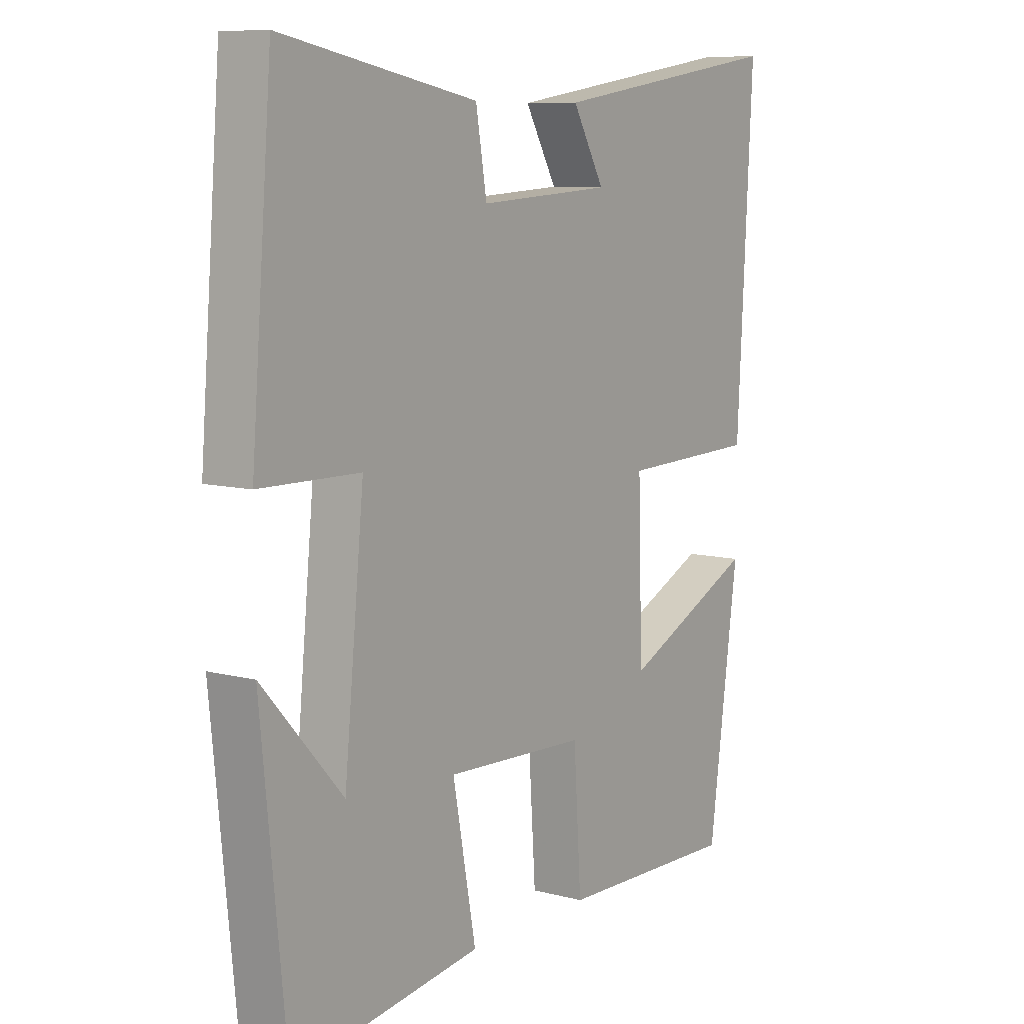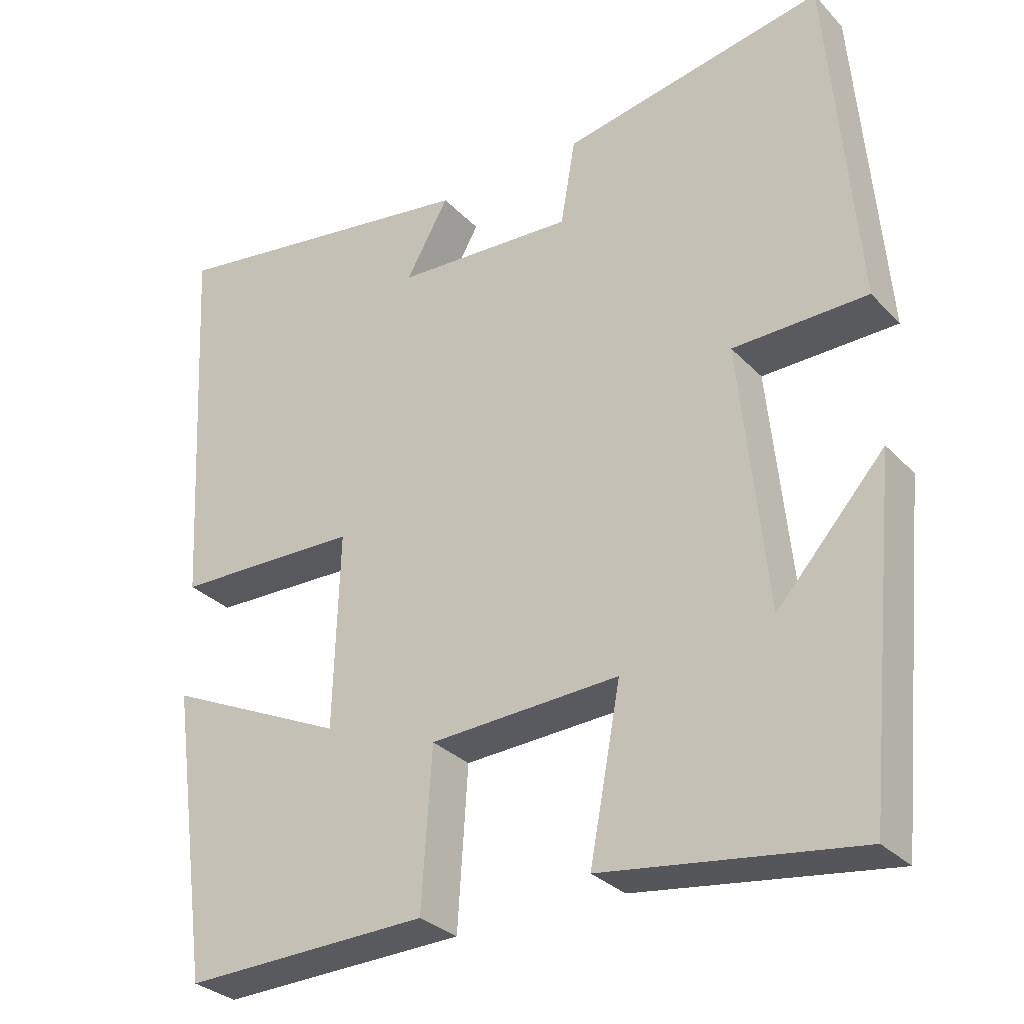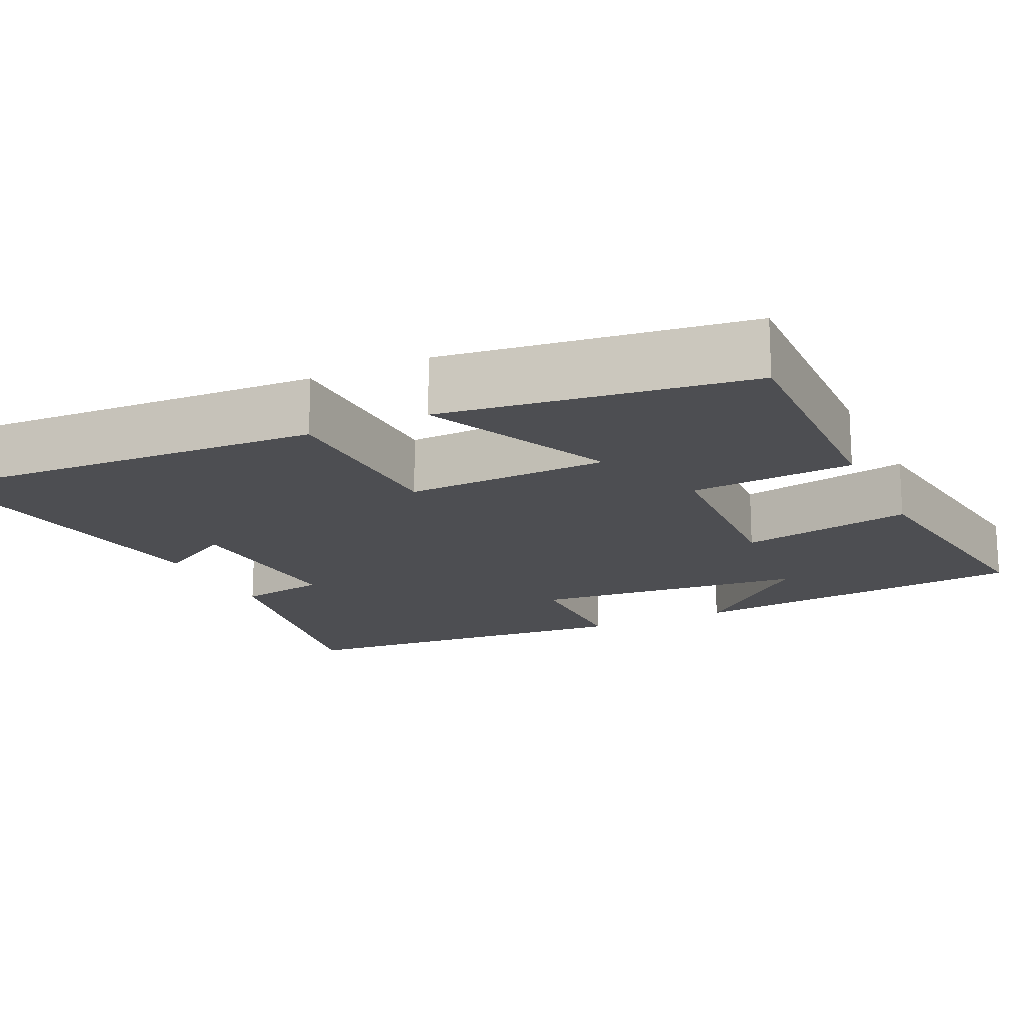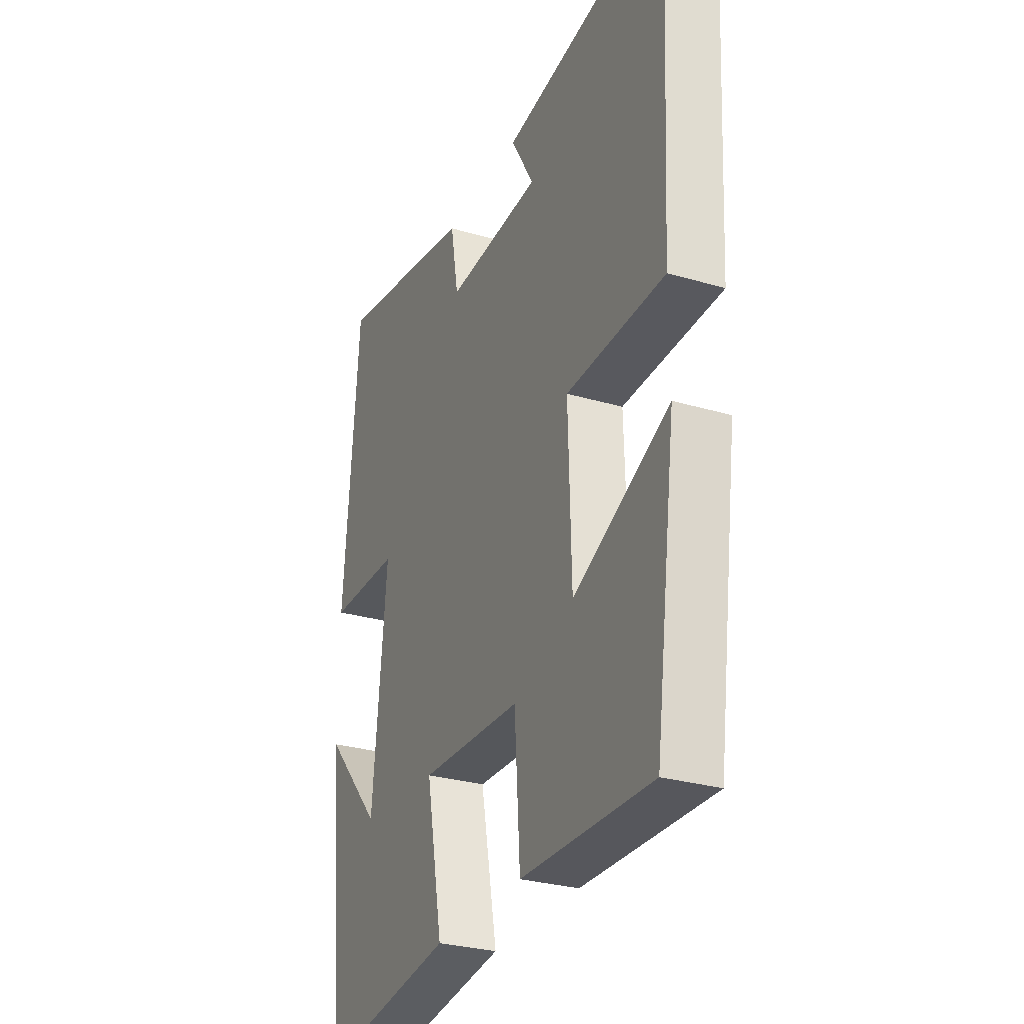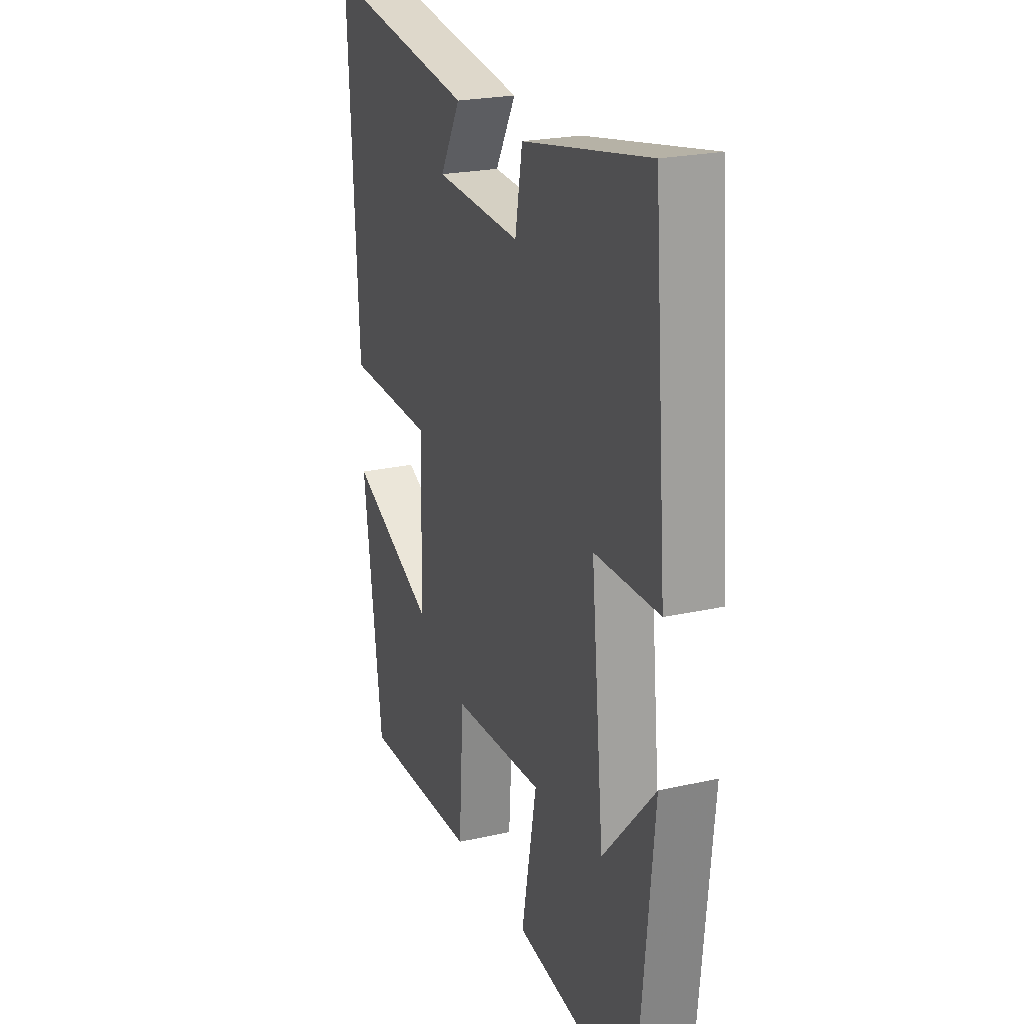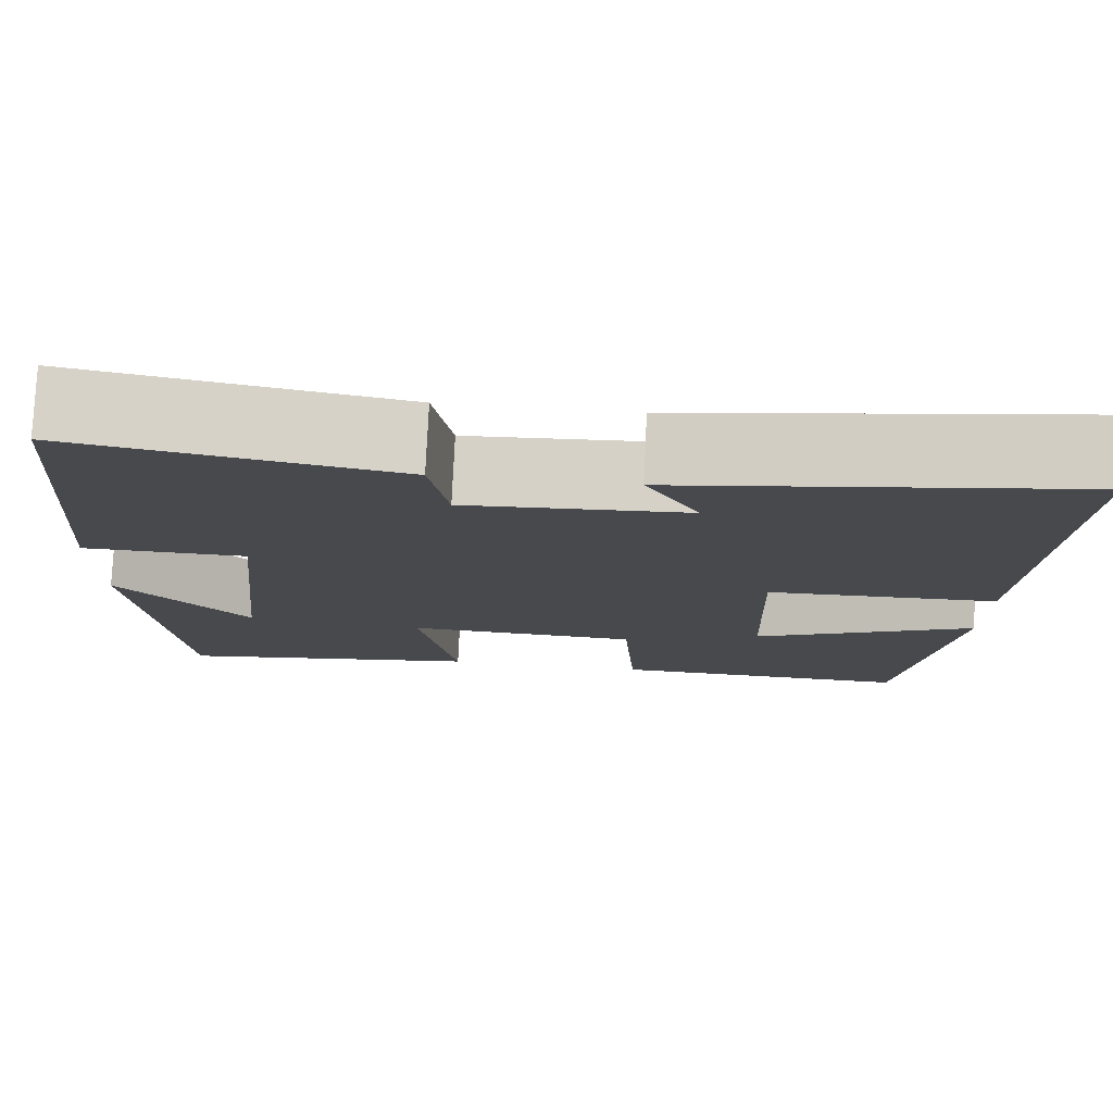
<metadata>
{"format":"obj","ext":"obj","renderer":"f3d","projection":"perspective","resolution":1024,"background":"white","views":[{"elev":8.9,"azim":-55.0,"up":"+Z"},{"elev":-30.6,"azim":-145.1,"up":"+Z"},{"elev":-17.1,"azim":115.4,"up":"+Y"},{"elev":-29.0,"azim":66.3,"up":"+Z"},{"elev":22.9,"azim":-111.1,"up":"+Z"},{"elev":77.7,"azim":2.7,"up":"+Z"}]}
</metadata>
<code>
v -0.455 0.07 -0.548
v -0.5 0.07 -0.098
v -0.355 0.07 -0.259
v -0.319 0.07 0.099
v -0.5 0.07 0.102
v -0.462 0.07 0.567
v -0.107 0.07 0.5
v -0.087 0.07 0.384
v 0.155 0.07 0.398
v 0.097 0.07 0.5
v 0.528 0.07 0.566
v 0.5 0.07 0.043
v 0.249 0.07 0.036
v 0.257 0.07 -0.228
v 0.5 0.07 -0.115
v 0.446 0.07 -0.509
v 0.115 0.07 -0.5
v 0.101 0.07 -0.288
v -0.155 0.07 -0.276
v -0.113 0.07 -0.5
v -0.455 0 -0.548
v -0.5 0 -0.098
v -0.355 0 -0.259
v -0.319 0 0.099
v -0.5 0 0.102
v -0.462 0 0.567
v -0.107 0 0.5
v -0.087 0 0.384
v 0.155 0 0.398
v 0.097 0 0.5
v 0.528 0 0.566
v 0.5 0 0.043
v 0.249 0 0.036
v 0.257 0 -0.228
v 0.5 0 -0.115
v 0.446 0 -0.509
v 0.115 0 -0.5
v 0.101 0 -0.288
v -0.155 0 -0.276
v -0.113 0 -0.5
f 19 20 1
f 16 17 18
f 14 15 16
f 14 16 18
f 13 14 18 19
f 9 10 11 12
f 8 9 12 13
f 6 7 8
f 5 6 8
f 4 5 8
f 8 13 19
f 4 8 19
f 3 4 19
f 1 2 3
f 1 3 19
f 21 40 39
f 38 37 36
f 36 35 34
f 38 36 34
f 39 38 34 33
f 32 31 30 29
f 33 32 29 28
f 28 27 26
f 28 26 25
f 28 25 24
f 39 33 28
f 39 28 24
f 39 24 23
f 23 22 21
f 39 23 21
f 1 21 22 2
f 2 22 23 3
f 3 23 24 4
f 4 24 25 5
f 5 25 26 6
f 6 26 27 7
f 7 27 28 8
f 8 28 29 9
f 9 29 30 10
f 10 30 31 11
f 11 31 32 12
f 12 32 33 13
f 13 33 34 14
f 14 34 35 15
f 15 35 36 16
f 16 36 37 17
f 17 37 38 18
f 18 38 39 19
f 19 39 40 20
f 20 40 21 1

</code>
